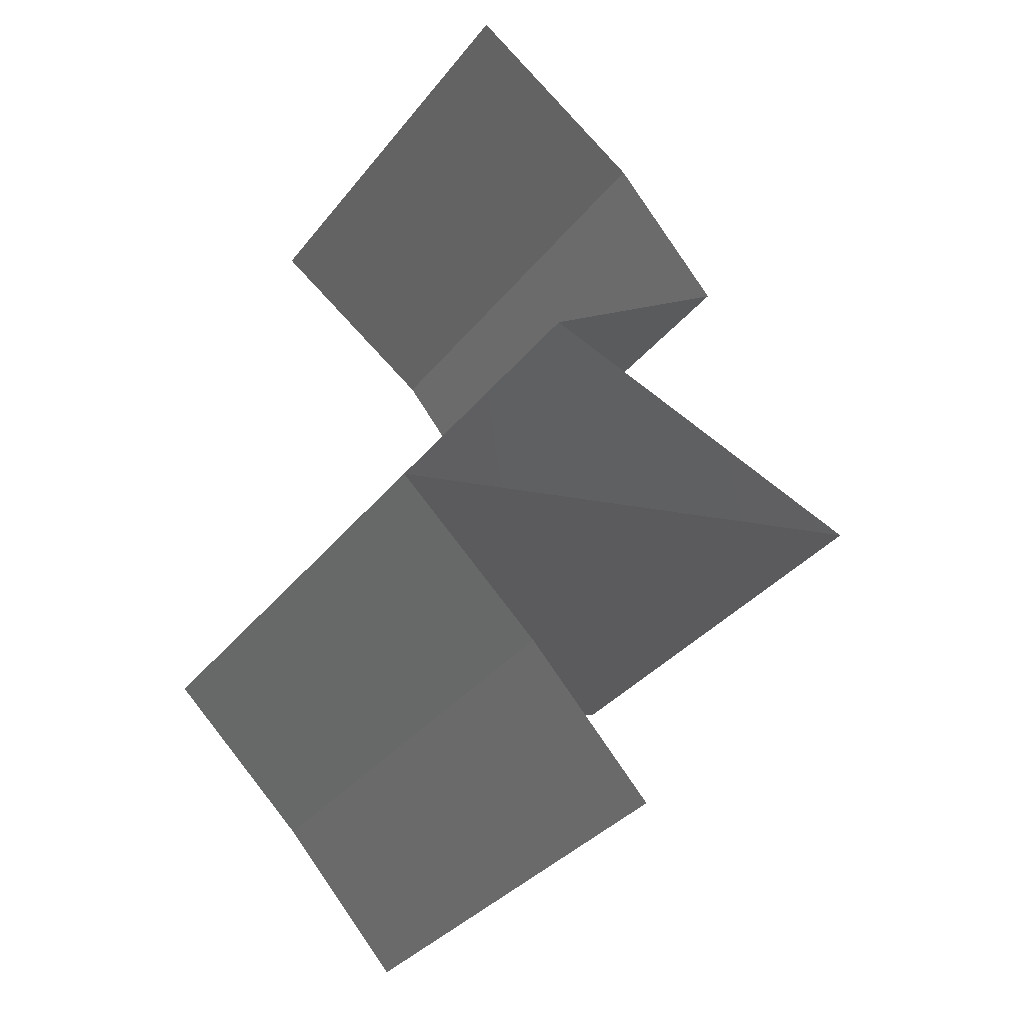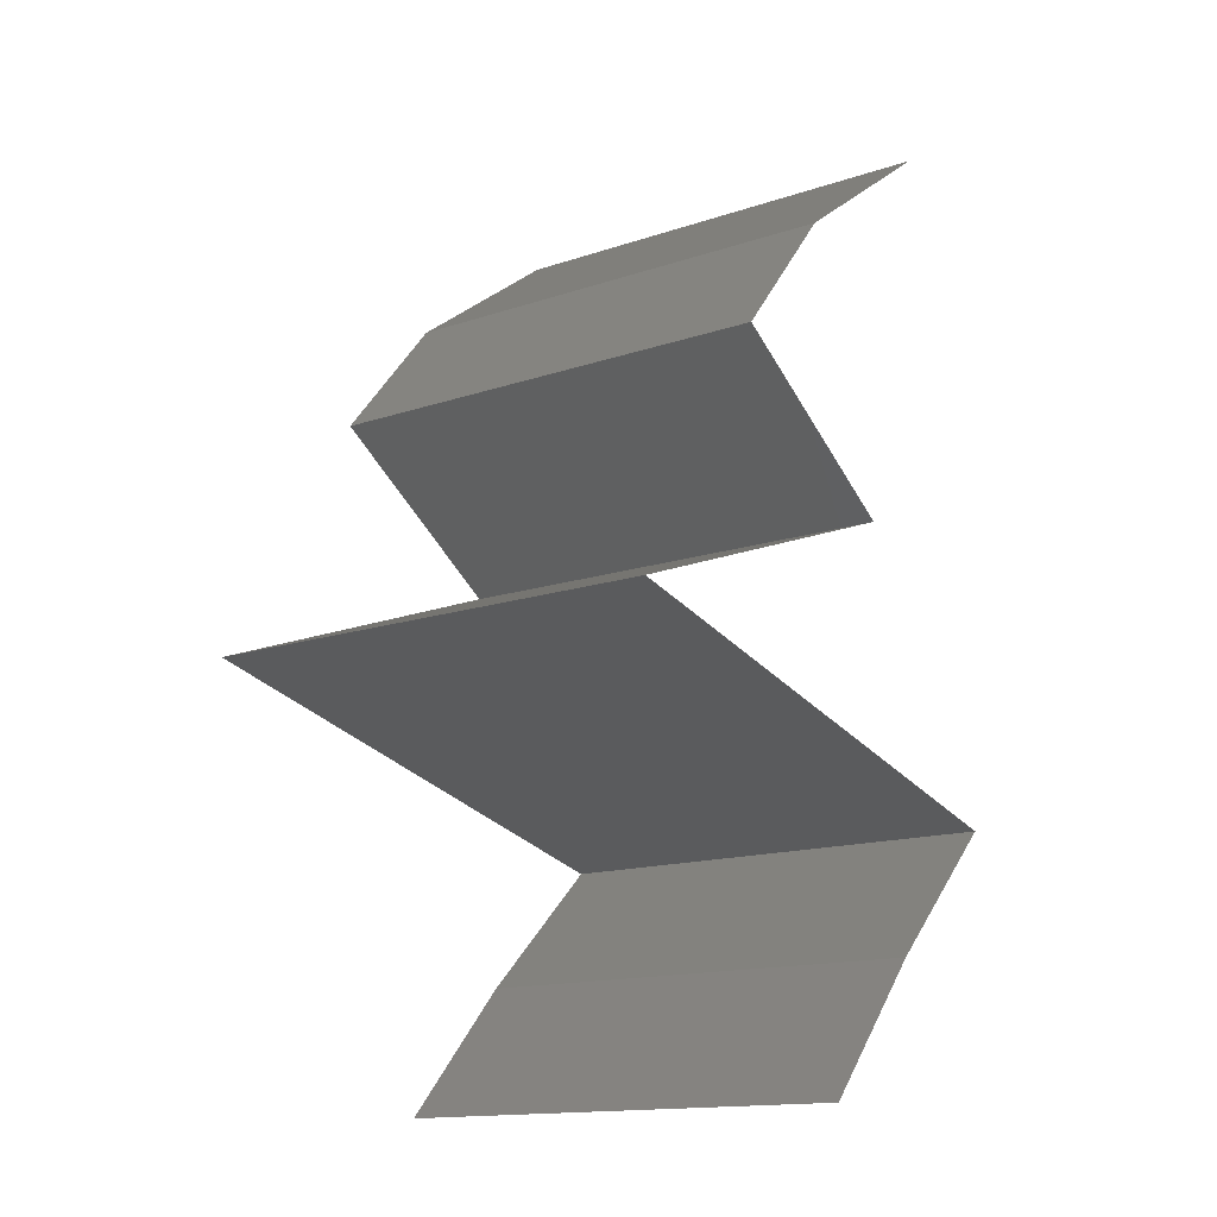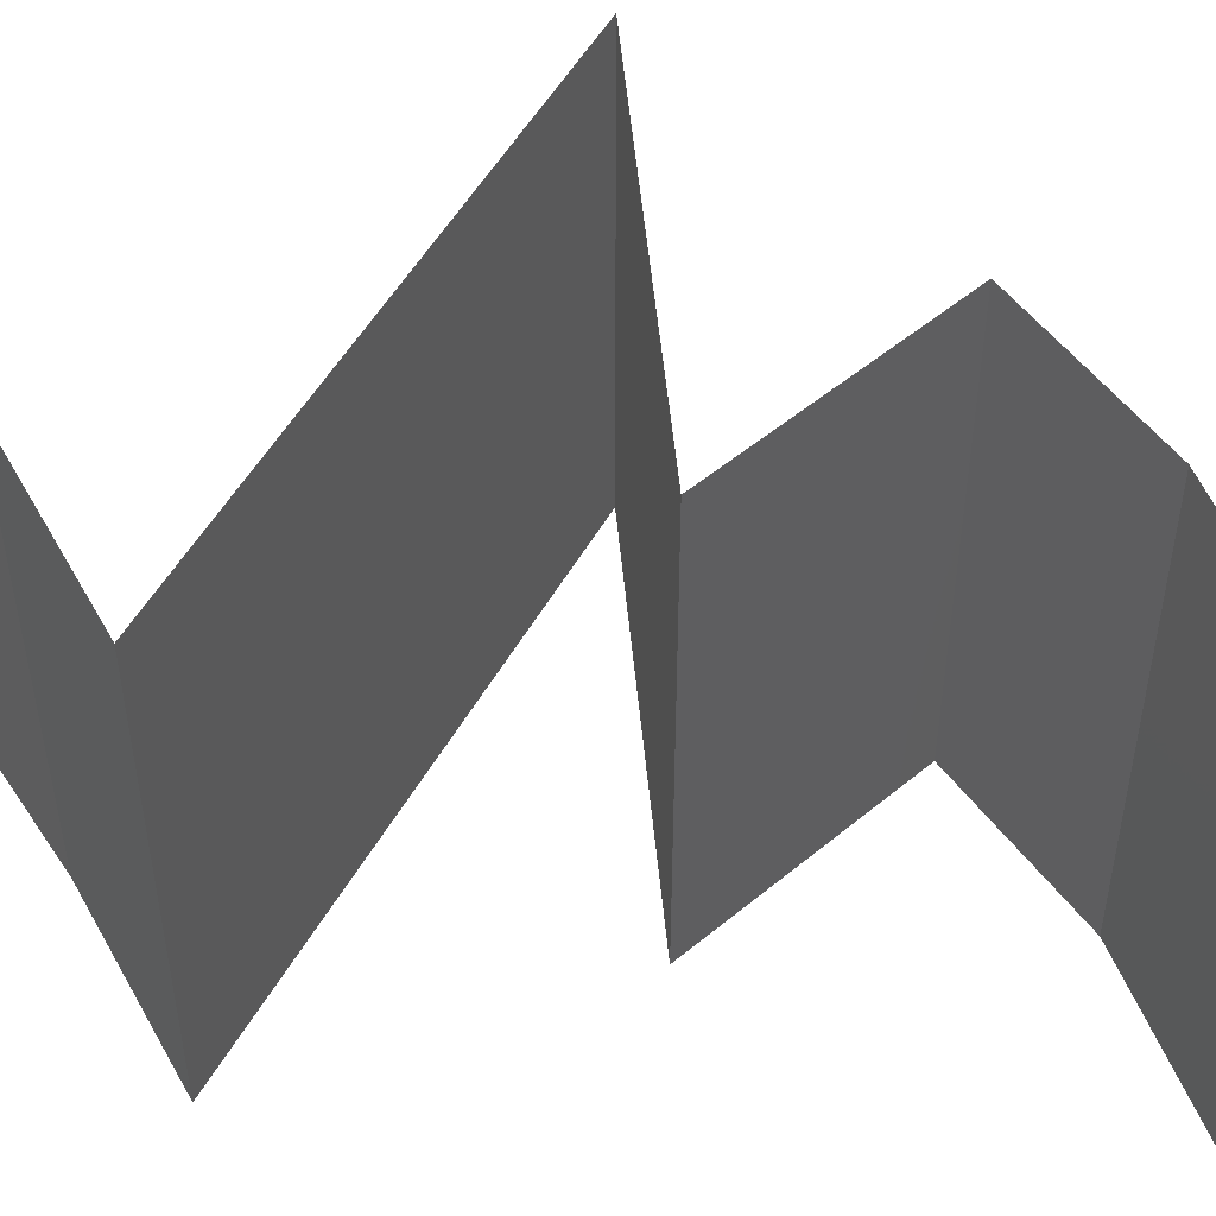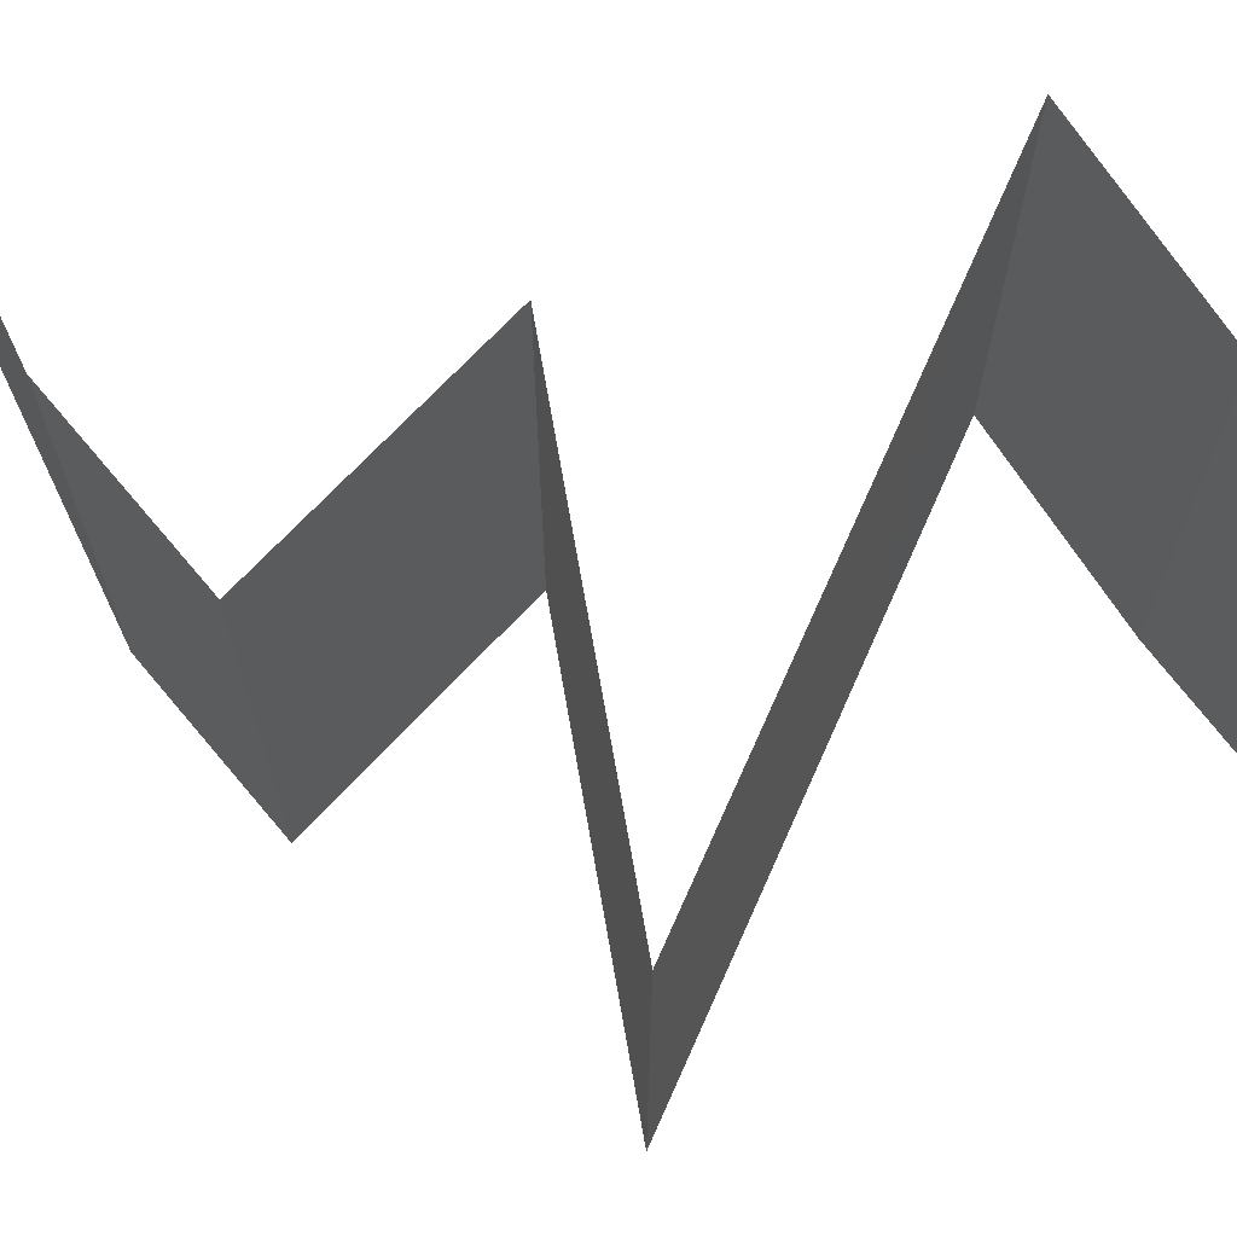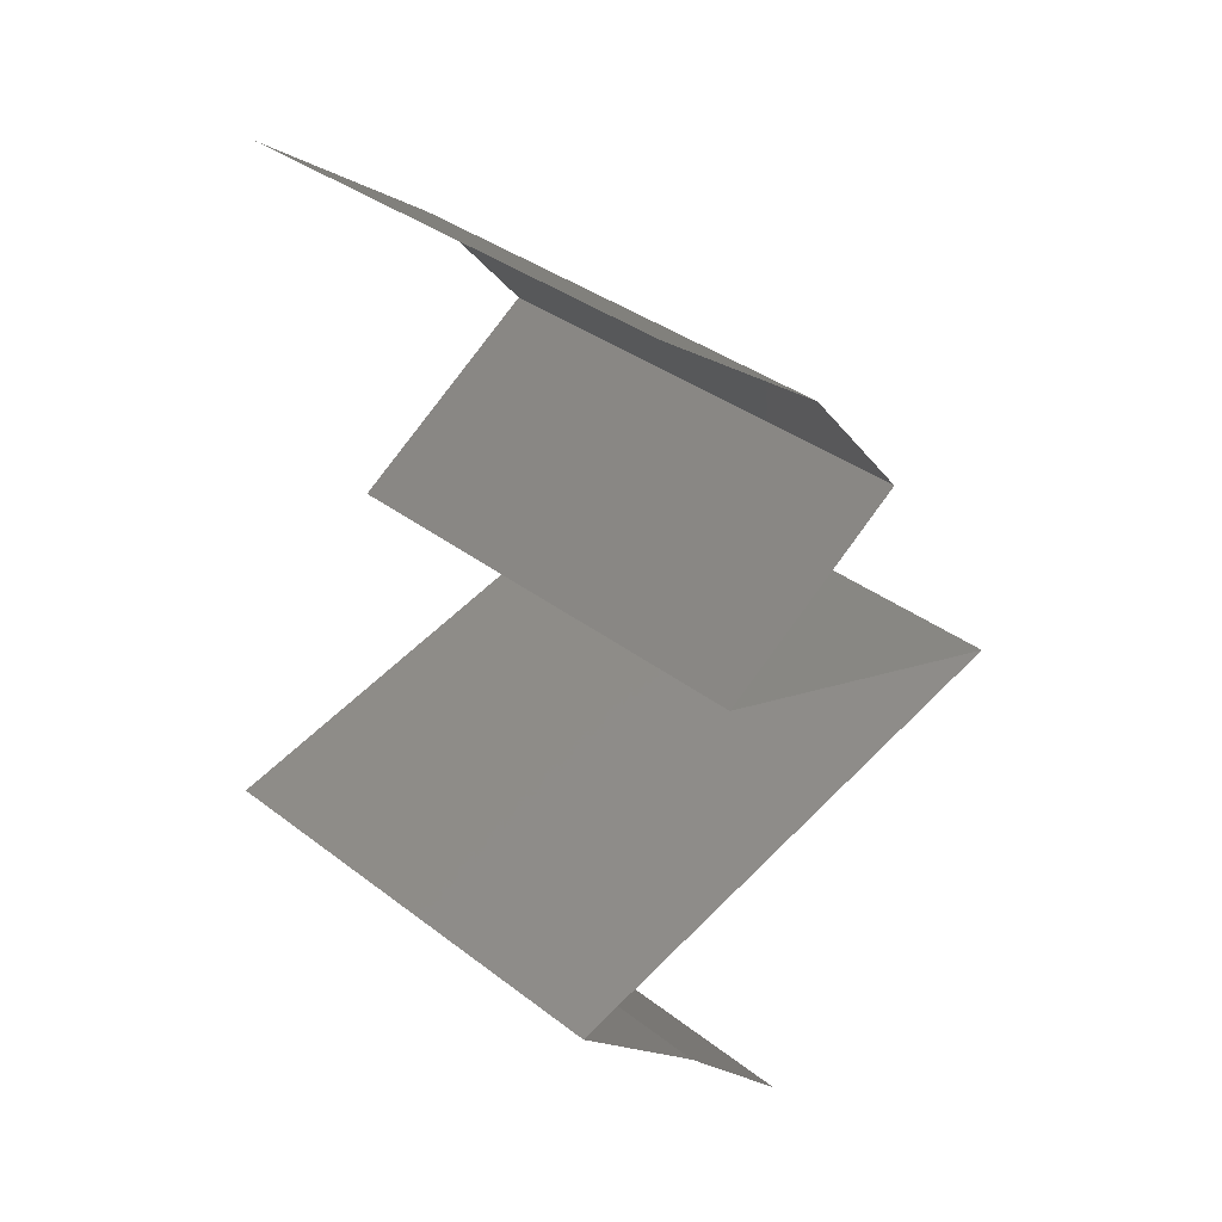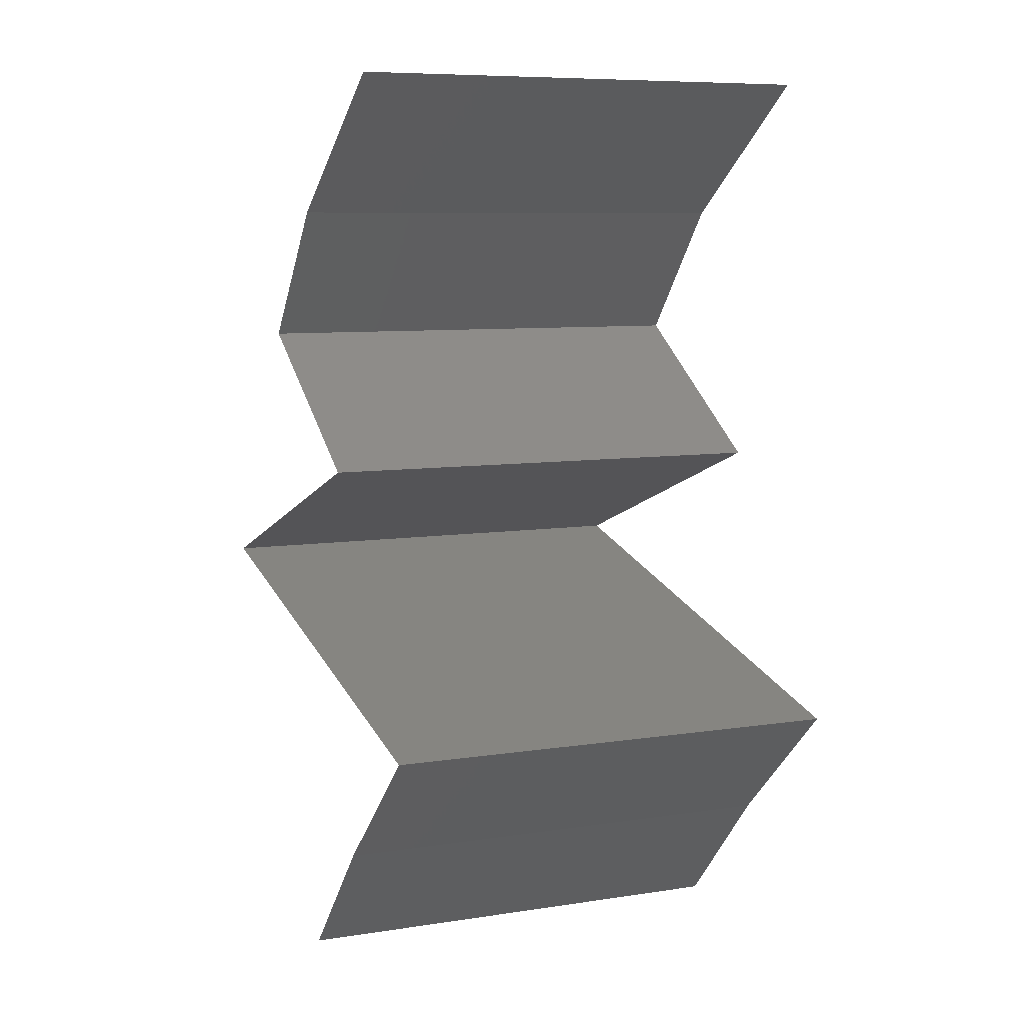
<metadata>
{"format":"stl","ext":"stl","renderer":"f3d","projection":"perspective","resolution":1024,"background":"white","views":[{"elev":-35.1,"azim":147.1,"up":"+Y"},{"elev":-14.7,"azim":-53.7,"up":"+Y"},{"elev":51.5,"azim":104.8,"up":"+Z"},{"elev":70.4,"azim":-79.9,"up":"+Z"},{"elev":36.4,"azim":134.8,"up":"+Y"},{"elev":8.1,"azim":66.8,"up":"+Y"}]}
</metadata>
<code>
# stl→obj: 45 verts, 66 faces
v 0.03872 0.04513 0.02
v 0.03872 0.04513 0.01
v 0.03478 0.04231 0.015
v 0.03084 0.03949 0
v 0.03084 0.03949 0.01
v 0.03478 0.04231 0.005
v 0.03872 0.04513 0
v 0.03084 0.03949 0.02
v 0.02612 0.03385 0
v 0.02848 0.03667 0.005
v 0.02612 0.03385 0.02
v 0.02848 0.03667 0.015
v 0.02612 0.03385 0.01
v 0.03479 0.02821 0
v 0.03045 0.03103 0.005
v 0.03479 0.02821 0.02
v 0.03045 0.03103 0.015
v 0.03479 0.02821 0.01
v 0.02703 0.02539 0.02
v 0.02644 0.02517 0.0121
v 0.01927 0.02256 0.02
v 0.01927 0.02256 0.01
v 0.02941 0.02625 0.005734
v 0.01927 0.02256 0
v 0.02426 0.02438 0.005658
v 0.02703 0.02539 0
v 0.02832 0.02035 0.01098
v 0.03078 0.01974 0.02
v 0.03078 0.01974 0
v 0.0423 0.01692 0
v 0.03538 0.01862 0.007111
v 0.02441 0.02131 0.005245
v 0.0423 0.01692 0.02
v 0.03576 0.01853 0.01364
v 0.0423 0.01692 0.01
v 0.03627 0.01128 0
v 0.03627 0.01128 0.01
v 0.03928 0.0141 0.005
v 0.03928 0.0141 0.015
v 0.03627 0.01128 0.02
v 0.03107 0.005641 0
v 0.03107 0.005641 0.01
v 0.03367 0.008462 0.005
v 0.03367 0.008462 0.015
v 0.03107 0.005641 0.02
f 1 2 3
f 4 5 6
f 2 7 6
f 5 8 3
f 5 2 6
f 8 1 3
f 2 5 3
f 7 4 6
f 4 9 10
f 11 8 12
f 5 13 12
f 13 5 10
f 5 4 10
f 8 5 12
f 9 13 10
f 13 11 12
f 9 14 15
f 16 11 17
f 14 18 15
f 11 13 17
f 17 13 15
f 18 17 15
f 13 9 15
f 18 16 17
f 19 16 20
f 16 18 20
f 21 19 20
f 22 21 20
f 18 14 23
f 24 22 25
f 14 26 23
f 20 18 23
f 26 24 25
f 25 22 20
f 25 20 23
f 26 25 23
f 21 22 27
f 28 21 27
f 29 30 31
f 24 29 32
f 33 28 34
f 30 35 31
f 29 27 32
f 27 29 31
f 22 24 32
f 35 33 34
f 34 28 27
f 27 22 32
f 34 27 31
f 35 34 31
f 36 37 38
f 33 35 39
f 37 40 39
f 35 30 38
f 30 36 38
f 37 35 38
f 35 37 39
f 40 33 39
f 41 42 43
f 40 37 44
f 42 45 44
f 37 36 43
f 36 41 43
f 37 42 44
f 45 40 44
f 42 37 43

</code>
